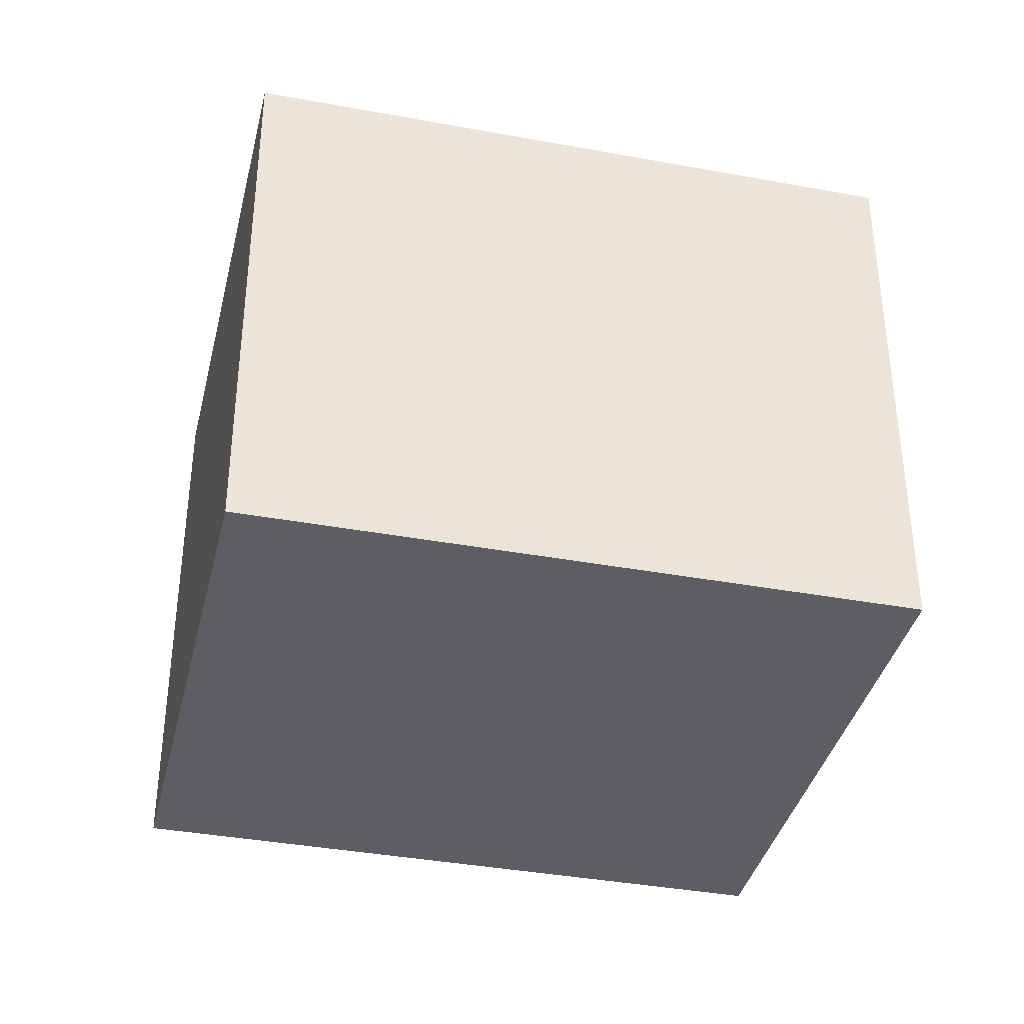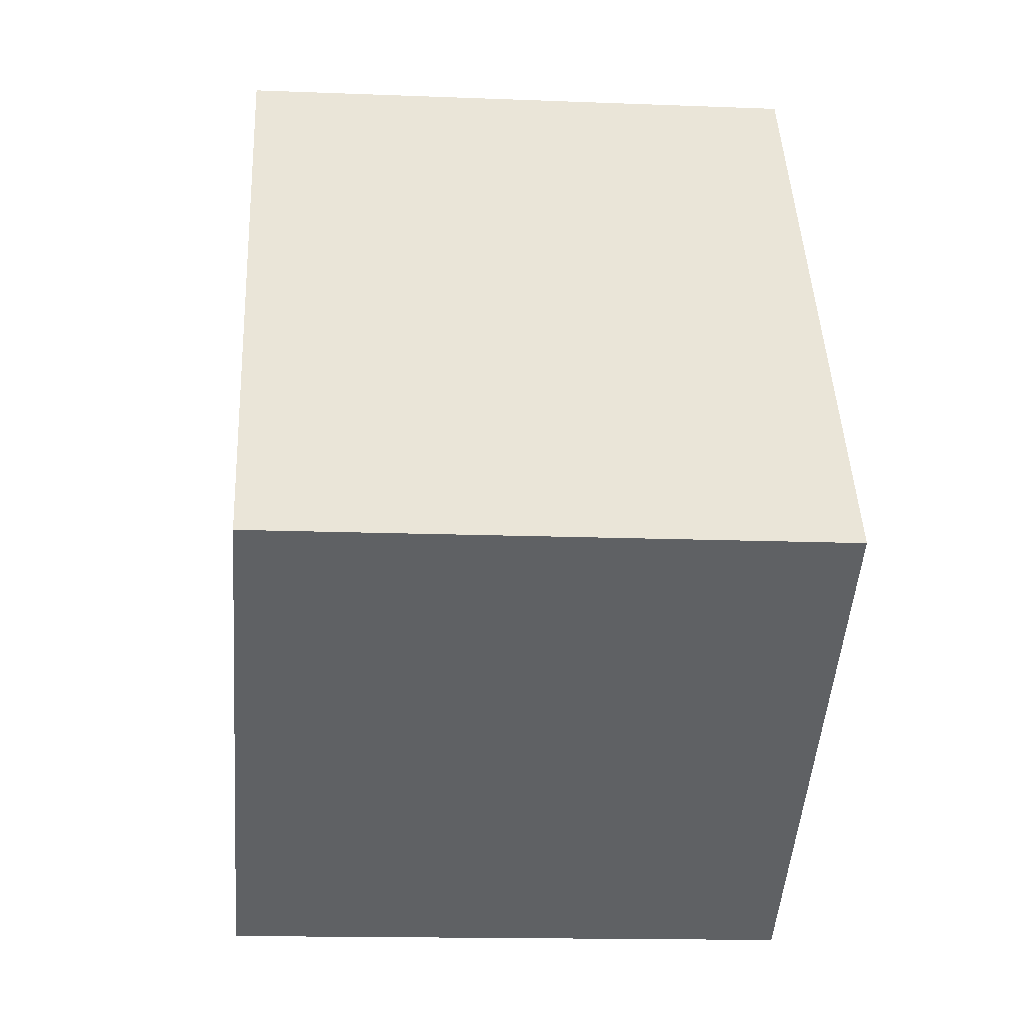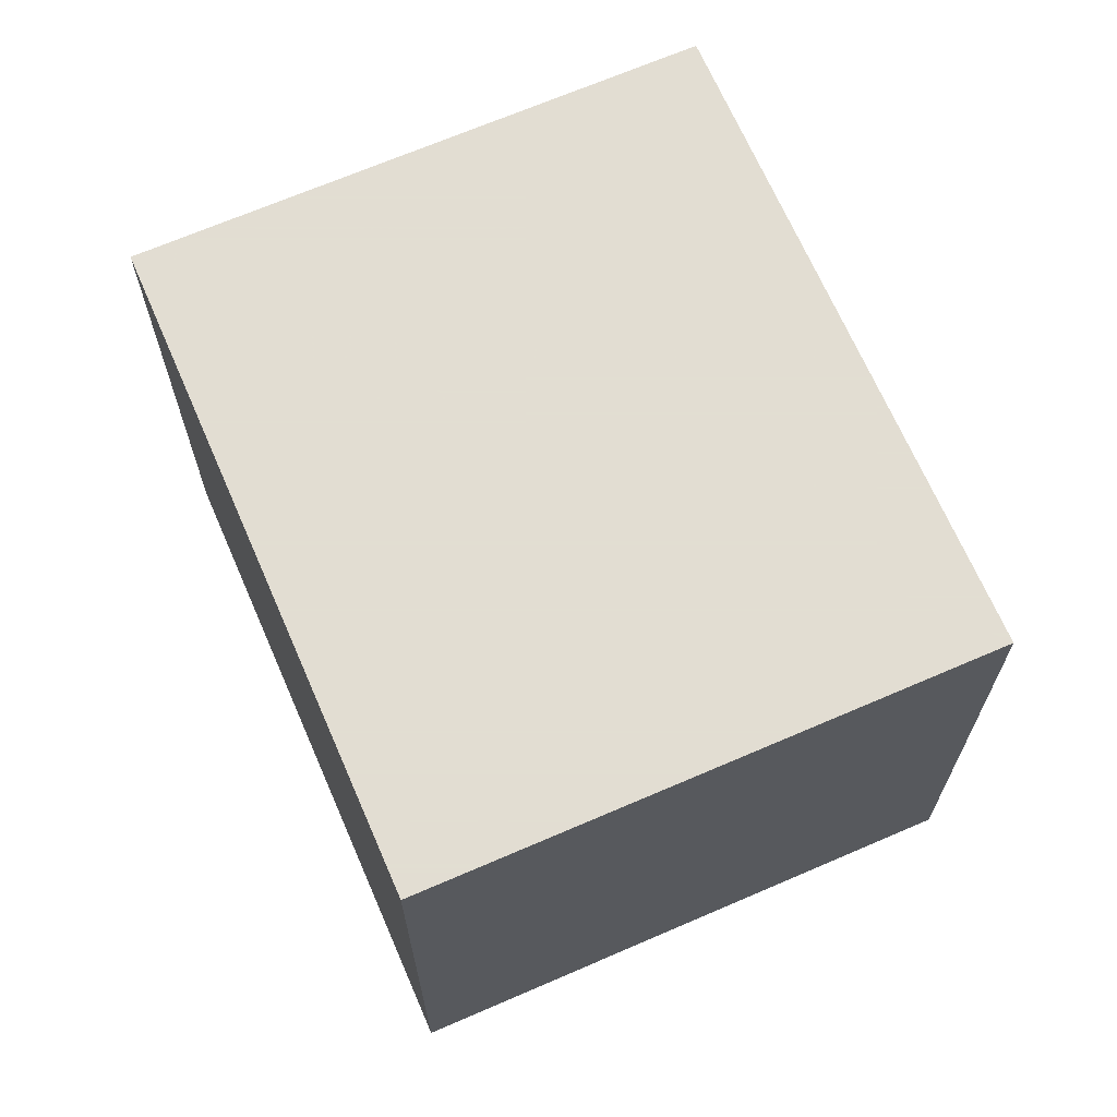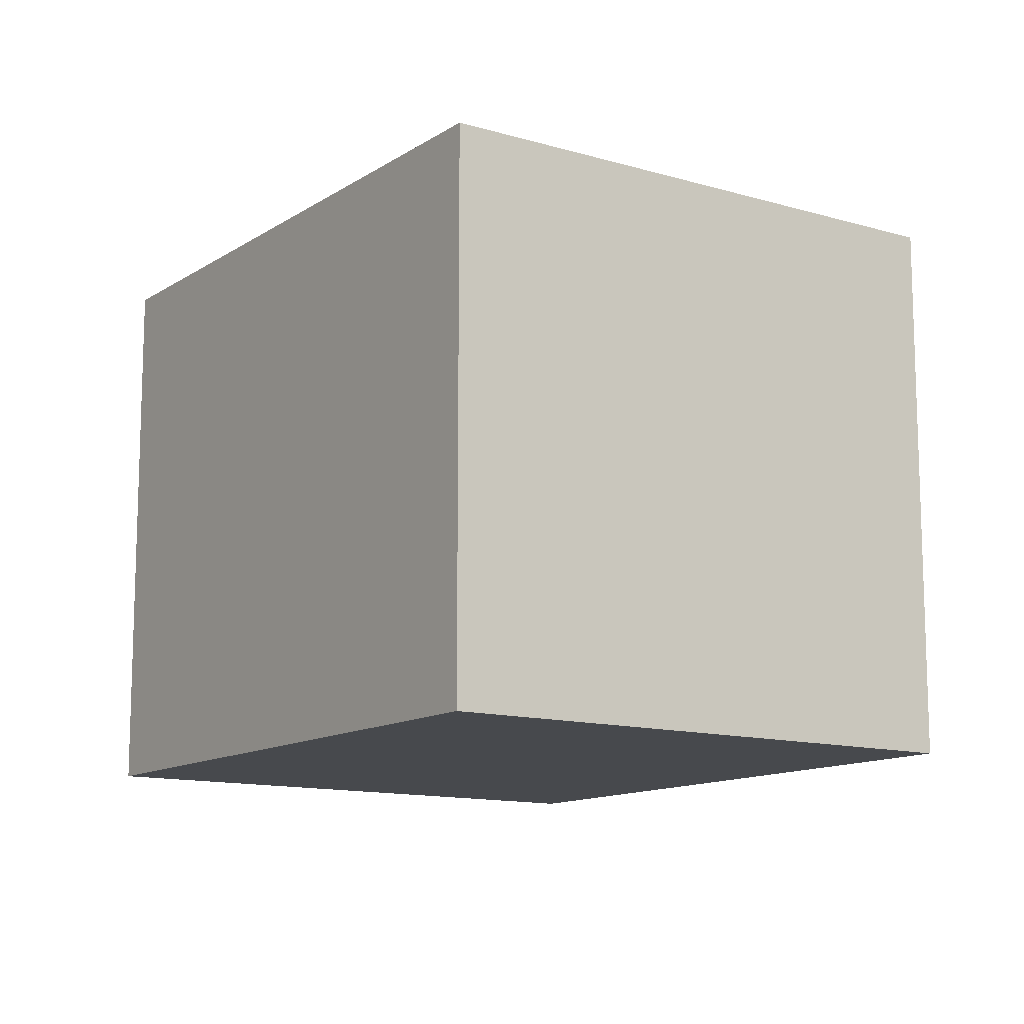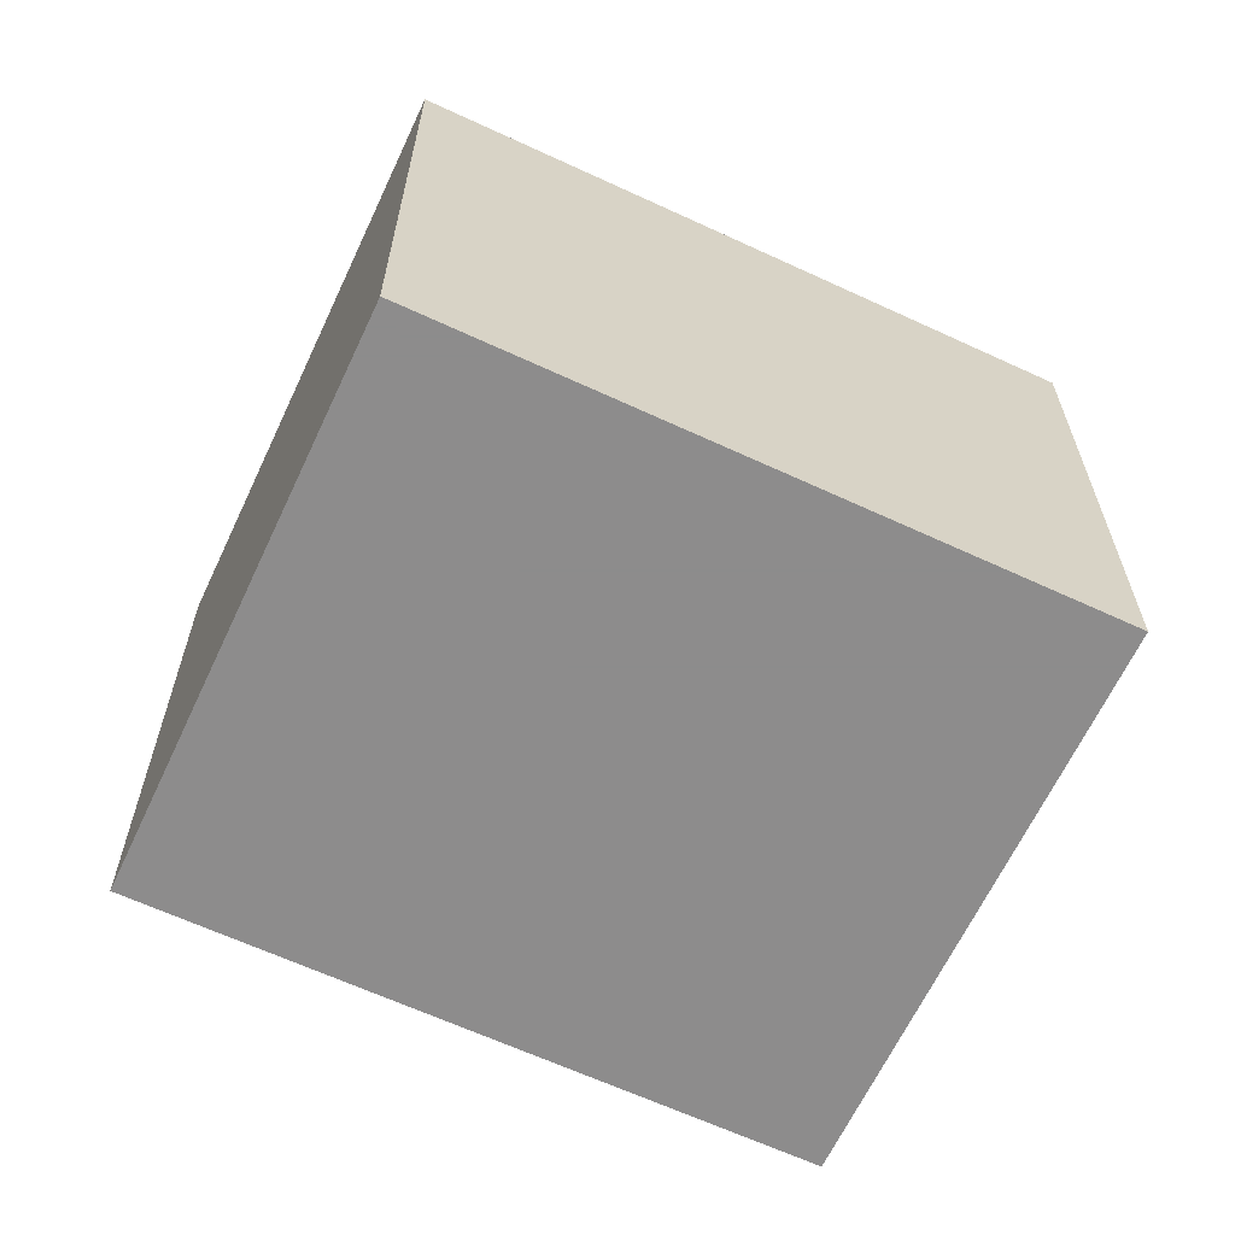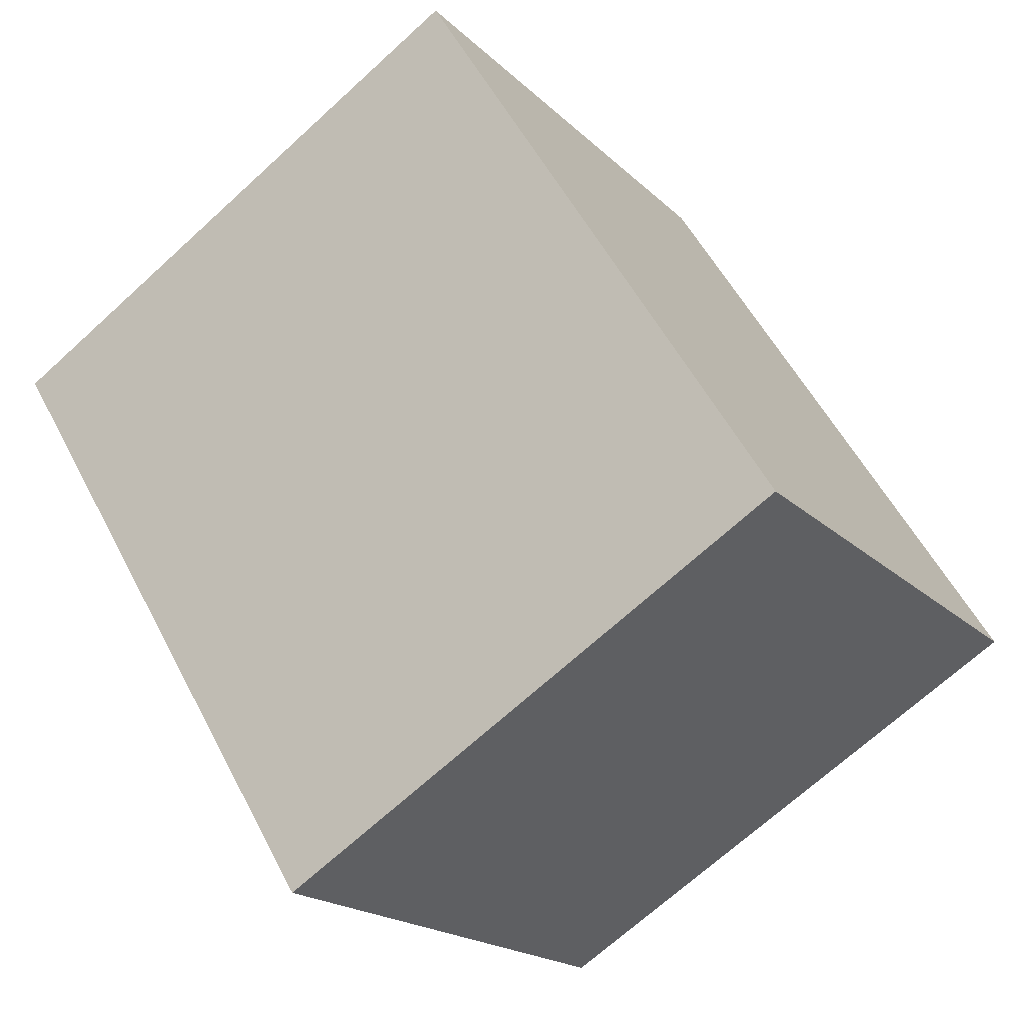
<metadata>
{"format":"obj","ext":"obj","renderer":"f3d","projection":"perspective","resolution":1024,"background":"white","views":[{"elev":-37.8,"azim":-71.7,"up":"+Z"},{"elev":-14.8,"azim":85.1,"up":"+Y"},{"elev":68.1,"azim":8.1,"up":"+Z"},{"elev":-12.4,"azim":177.0,"up":"+Z"},{"elev":-64.3,"azim":96.5,"up":"+Z"},{"elev":-18.6,"azim":30.0,"up":"+Y"}]}
</metadata>
<code>
v 1.019 4.747 0.6
v 0.6414 5.363 0.6
v 0.1076 5.035 0.6
v 0.4857 4.419 0.6
v 1.019 4.747 1.2
v 0.6414 5.363 1.2
v 0.1076 5.035 1.2
v 0.4857 4.419 1.2
o Object
f 1 2 3
f 1 3 4
f 5 6 7
f 5 7 8
f 1 2 6
f 1 6 5
f 2 3 7
f 2 7 6
f 3 4 8
f 3 8 7
f 4 1 5
f 4 5 8

</code>
